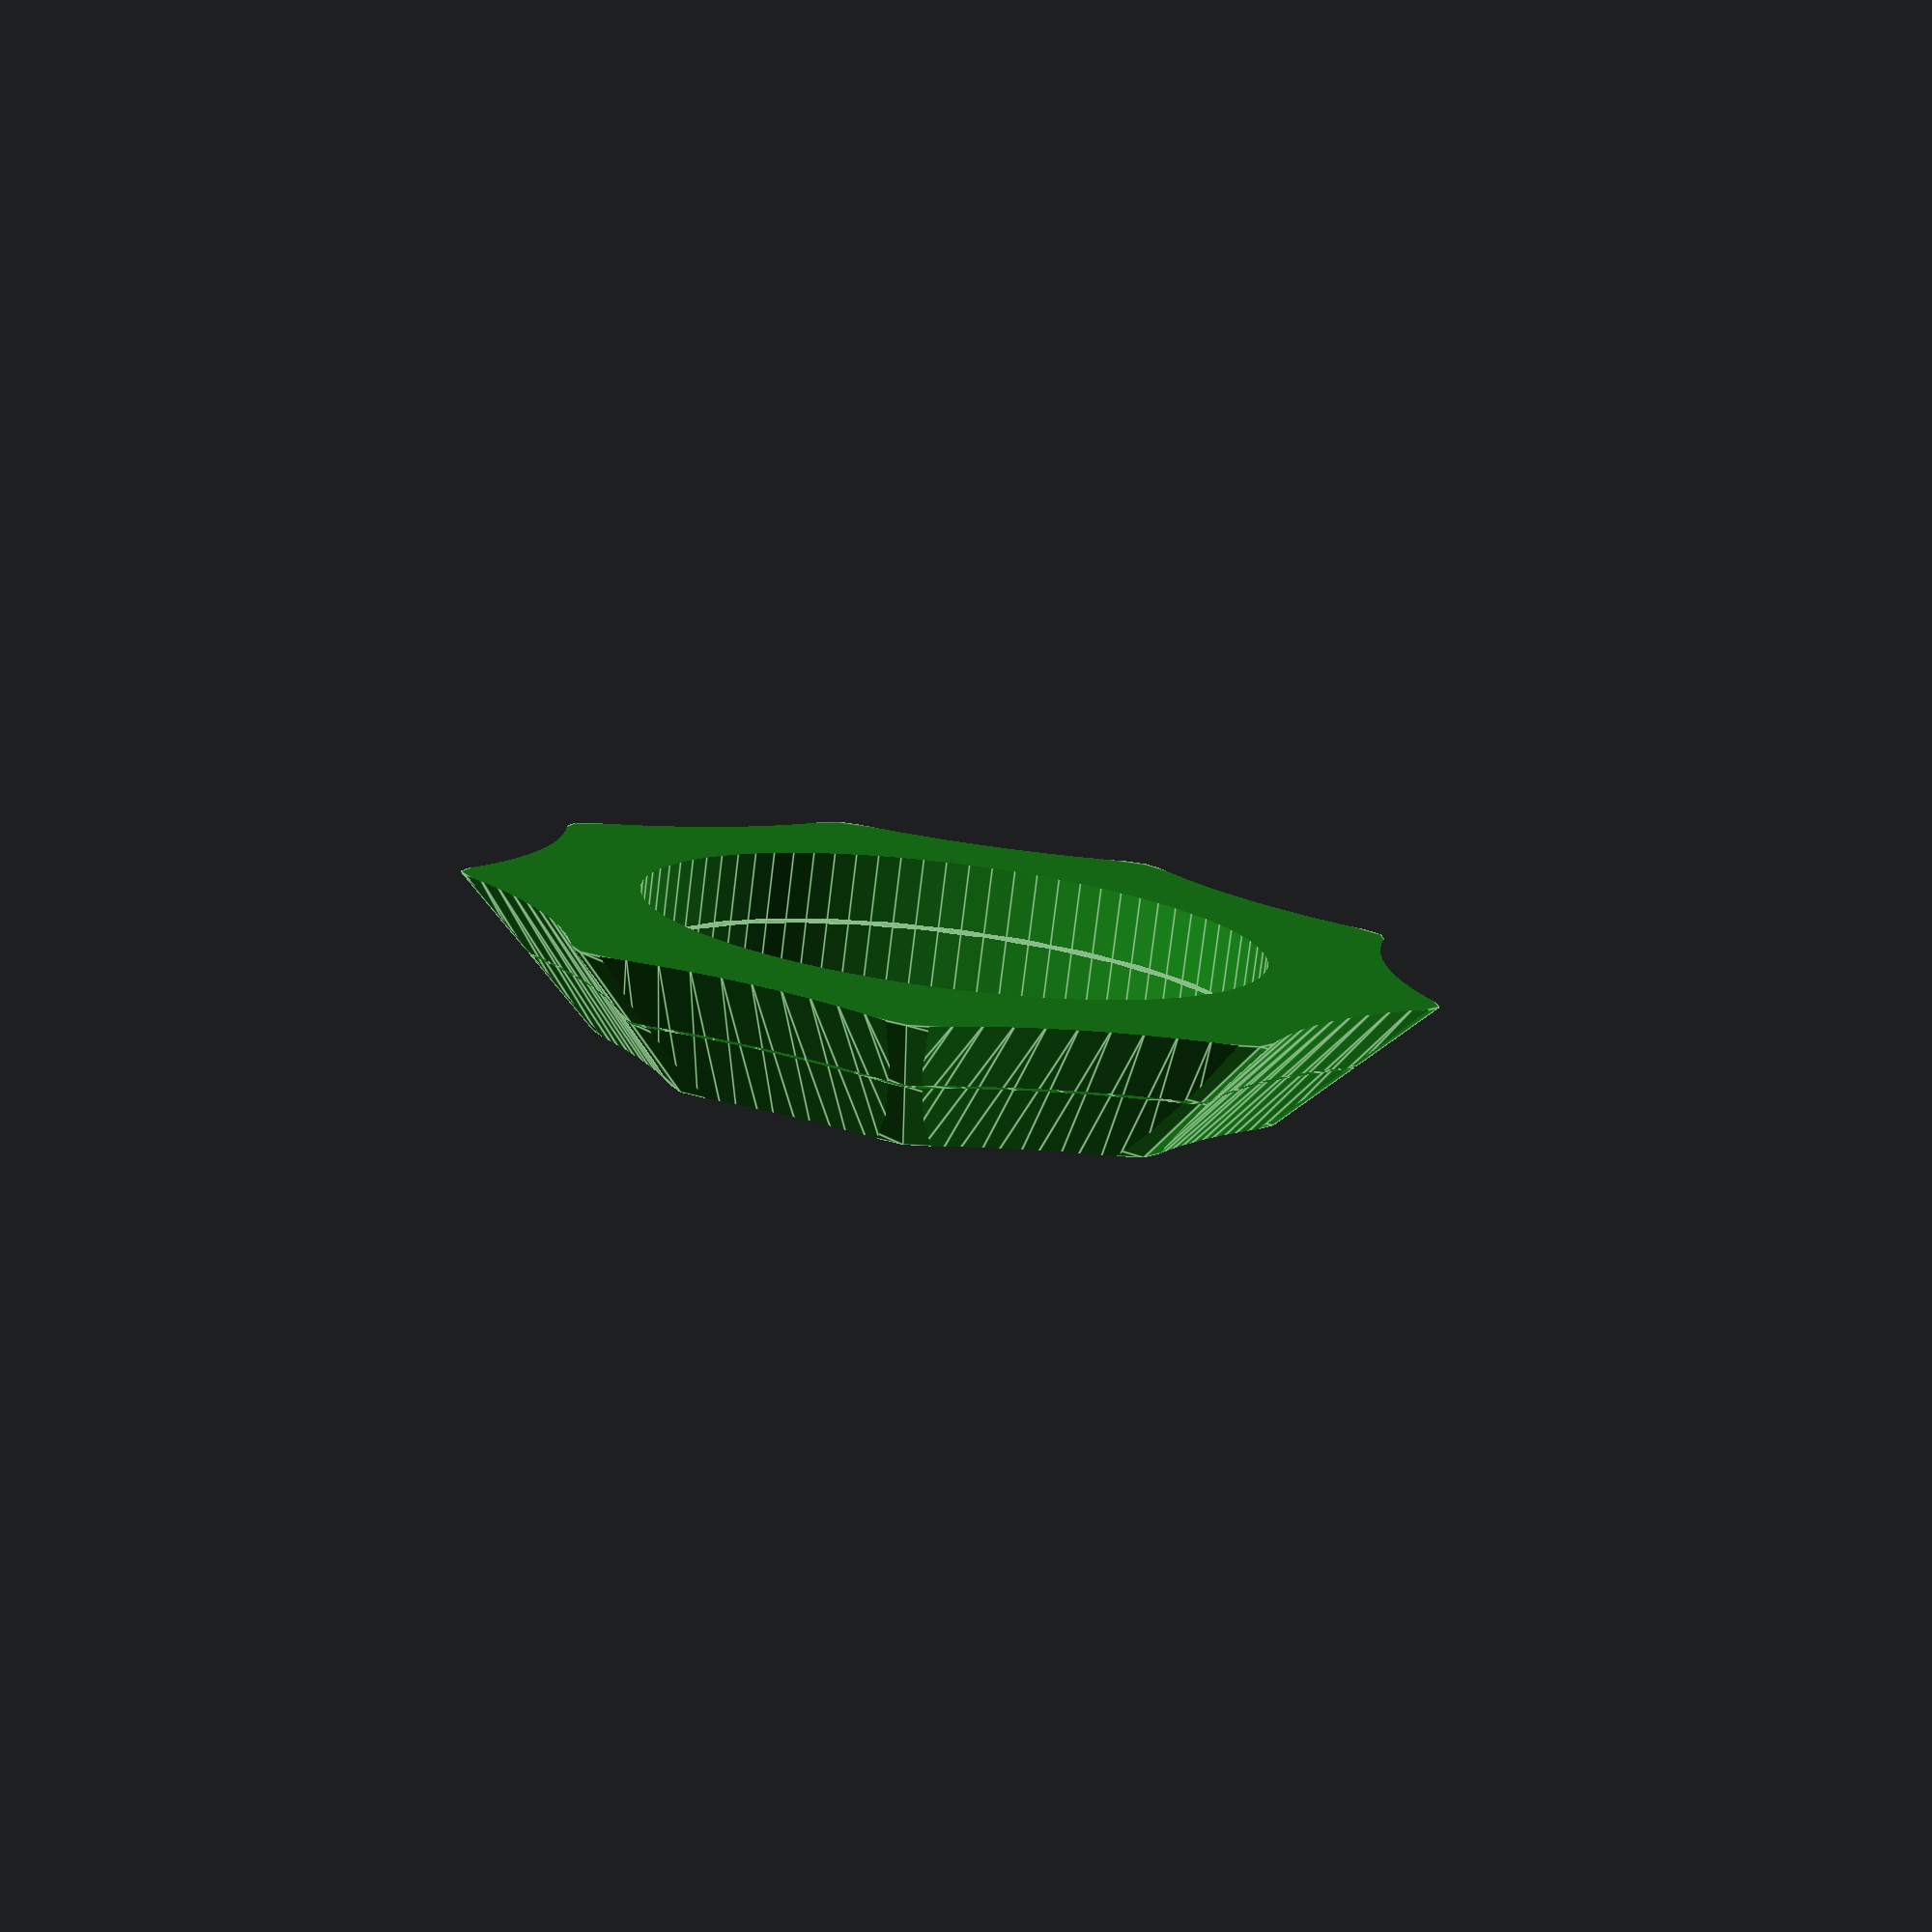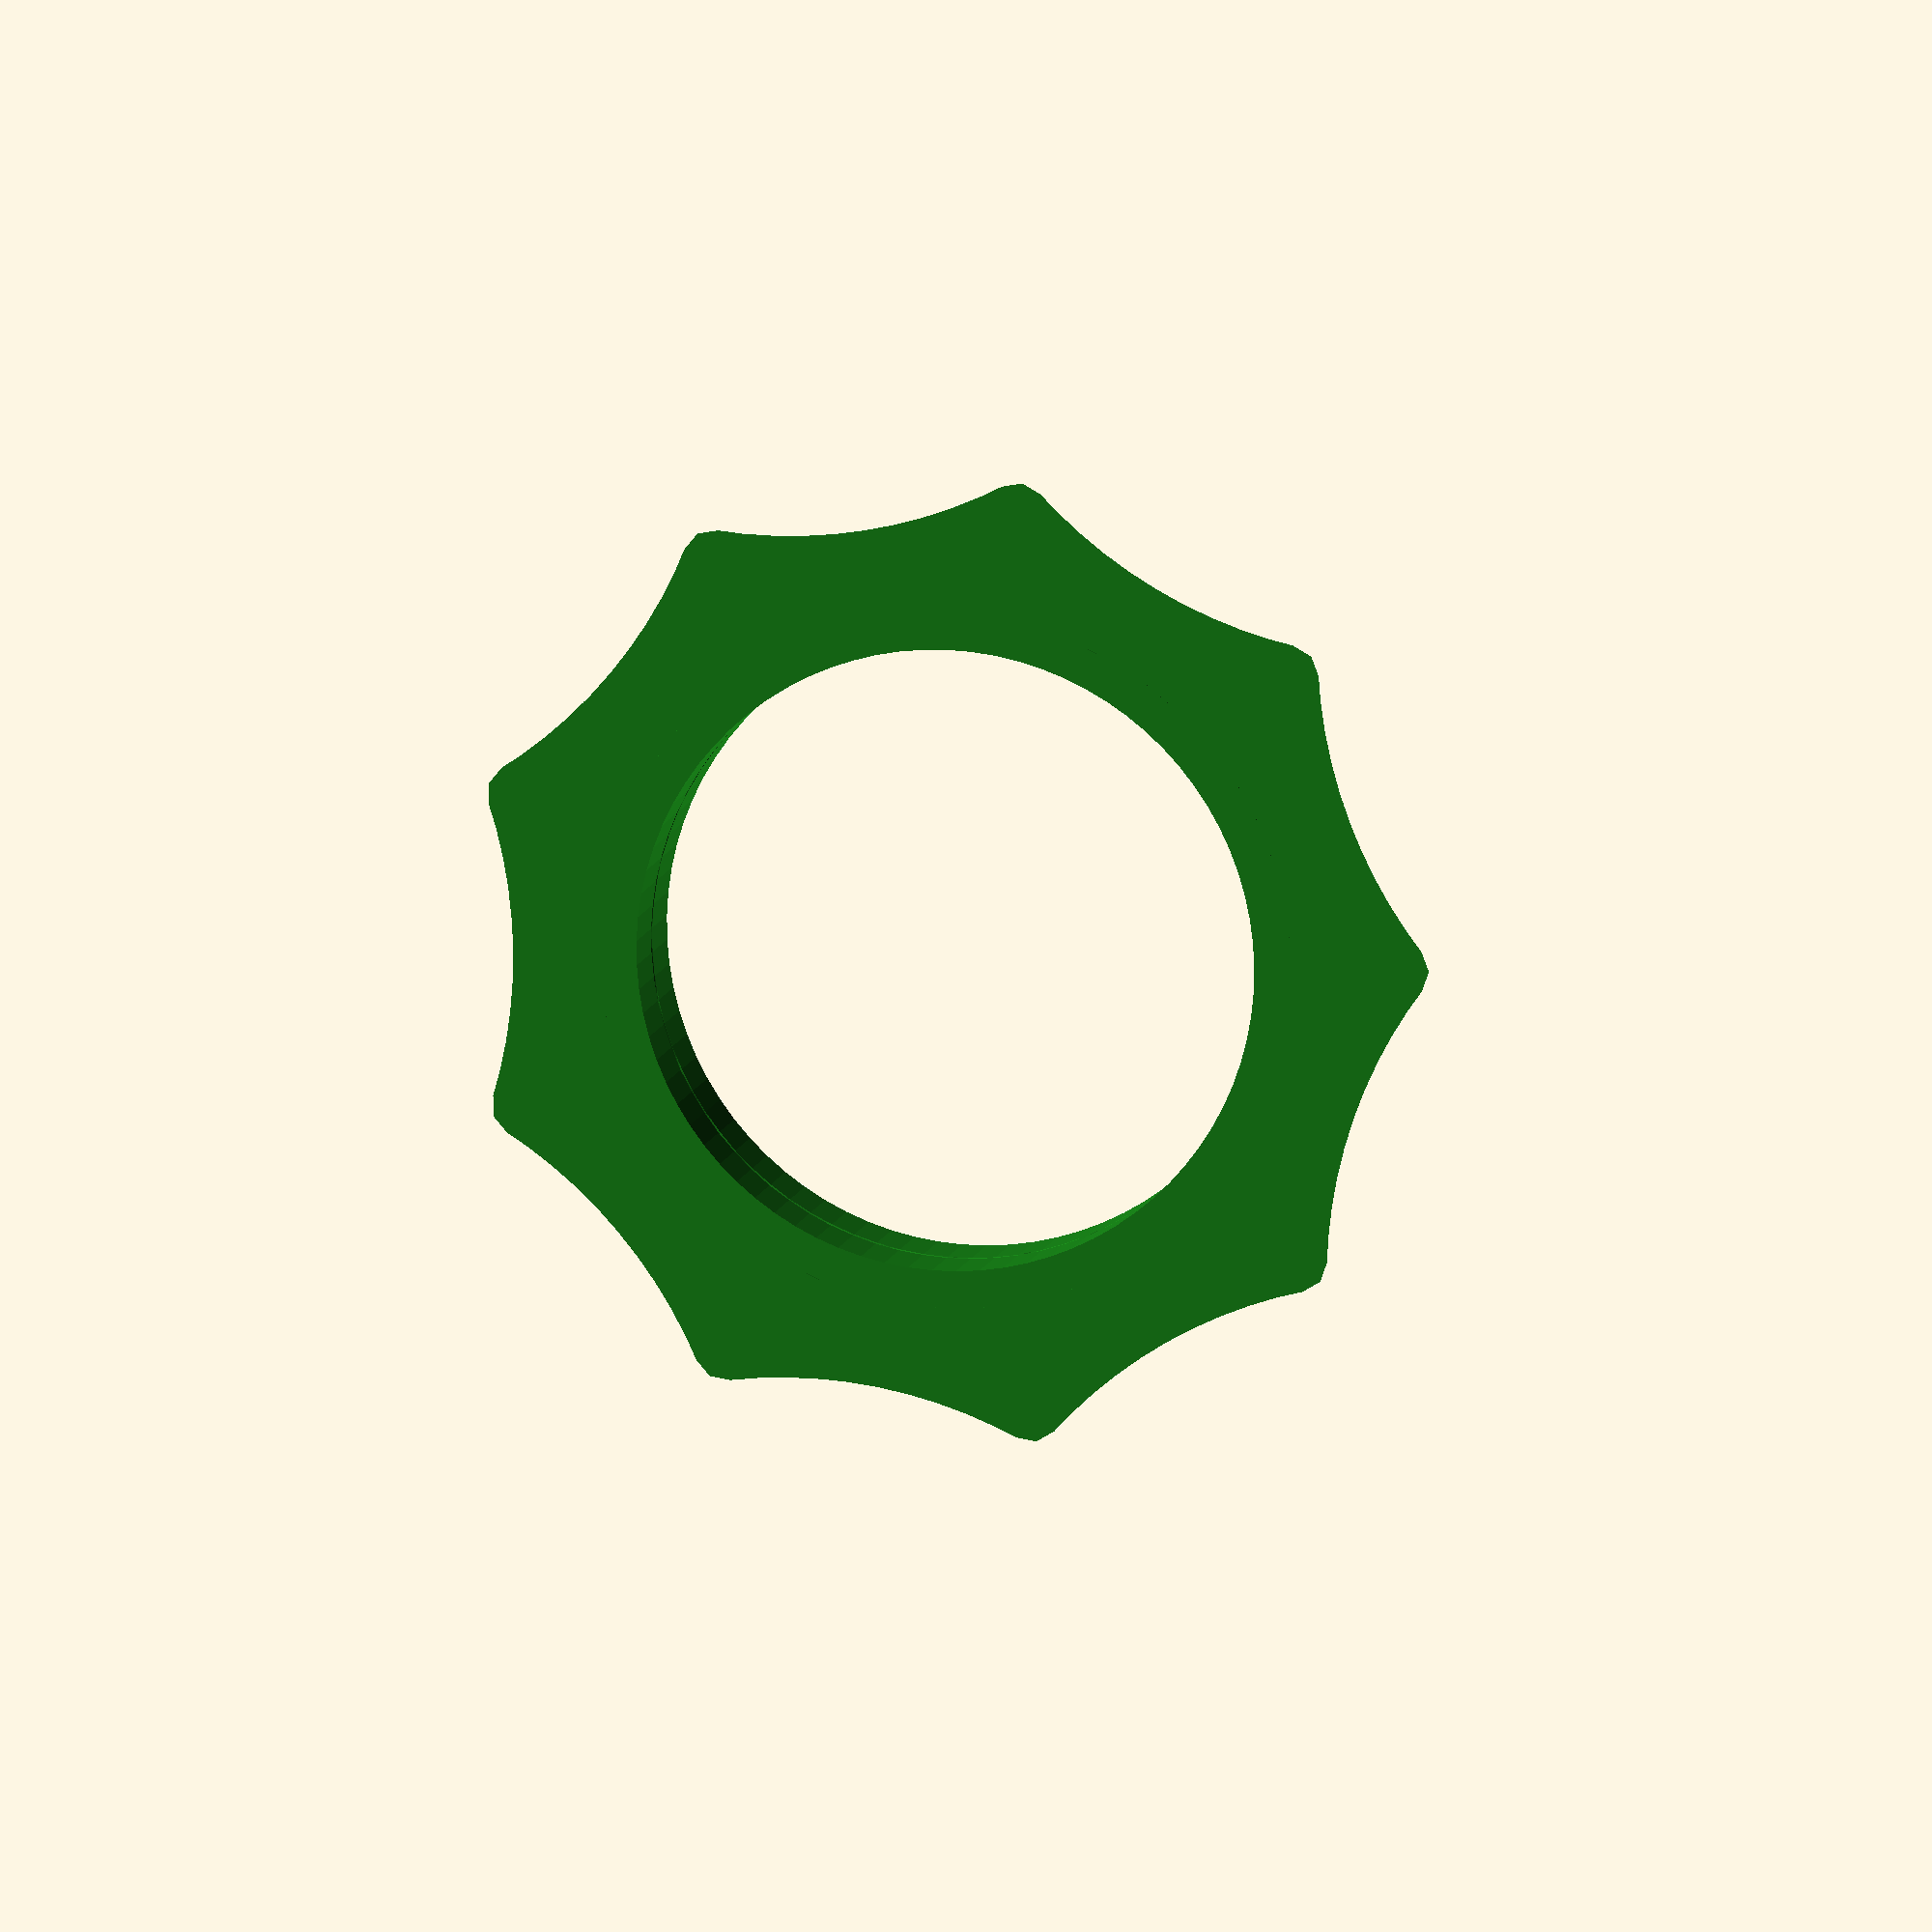
<openscad>
//ring of order eternal
//this is a piece of equipment from the game kingdoms at war
/*[ring details]*/
//this is using american sizes, if you don't want to use american sizes, put the size you want in custom
size = 7;
//set to 0 if you want to use the ring size
custom = 0;
ring_thickness = 4;//[1:25]
/*[rotate view]*/
x_rotation = -30;//[-359:359]
y_rotation = 50;//[-359:359]
z_rotation = -45;//[-359:359]
/*[units]*/
//Basically are you using american units or real units
units_entered = 1;//[1:mm, 10:cm, 1000:meter, 25.4:inch, 304.8:foot]

//default is mm for most printers
desired_units_for_output = 1;//[1:mm, .1:cm, 0.001:meter, 0.0393701:inch, 0.00328084:foot]

//END CUSTOMIZER VARIABLES
unit_conversion_factor = units_entered*desired_units_for_output;
//step == len(eq_to_eval) ? sum : evaluate(x_val, eq_to_eval, step+1, sum + pow(eq_to_eval[step][1]*x_val,eq_to_eval[step][2]));
ring_diameter = custom == 0 ? size*.8+11.6:custom*unit_conversion_factor;
module make_ring(){
	difference(){
		union(){
			cylinder(d1=ring_diameter*1.1+ring_thickness*2,d2=ring_diameter*1.1+ring_thickness,h = ring_thickness/2,$fn = 9);
			translate([0,0,ring_thickness/2]){
				cylinder(d1=(ring_diameter*1.1+ring_thickness),d2=(ring_diameter*1.1),h = ring_thickness/2,$fn = 9);
			}
		}
		cylinder(r=ring_diameter/2,h = ring_thickness*2.1,$fn = 81,center = true);
		for(rot = [0:8]){
			rotate([0,0,360*rot/9]){
				translate([-(ring_diameter*1.1+ring_thickness*2)*.95,0,-.1]){
					cylinder(d1 = ring_diameter*1.1+ring_thickness*2,d2 = ring_diameter*1.1+ring_thickness*5.75, h = ring_thickness*2+1,$fn=100);
				}
			}
		}
		translate([0,0,ring_thickness/2]){
			minkowski(){
				sphere(ring_thickness/50,$fn = 20);
				cylinder(r=ring_diameter/2, h = .0000001);
			}
			difference(){
				minkowski(){
					resize([ring_thickness,ring_thickness,ring_thickness/50]){
						sphere(1,$fn = 20);
					}
					cylinder(r=(ring_diameter+ring_thickness)/2, h = .0000001,$fn=50);
				}
				cylinder(r=(ring_diameter+ring_thickness)/2.2, h = ring_thickness*2,$fn=50,center = true);
			}
		}
	}
}

color([.1,.5,.1]){
	rotate([x_rotation,y_rotation,z_rotation]){
		make_ring();
	}
}
</openscad>
<views>
elev=30.9 azim=110.9 roll=133.9 proj=p view=edges
elev=300.1 azim=108.4 roll=164.5 proj=o view=wireframe
</views>
